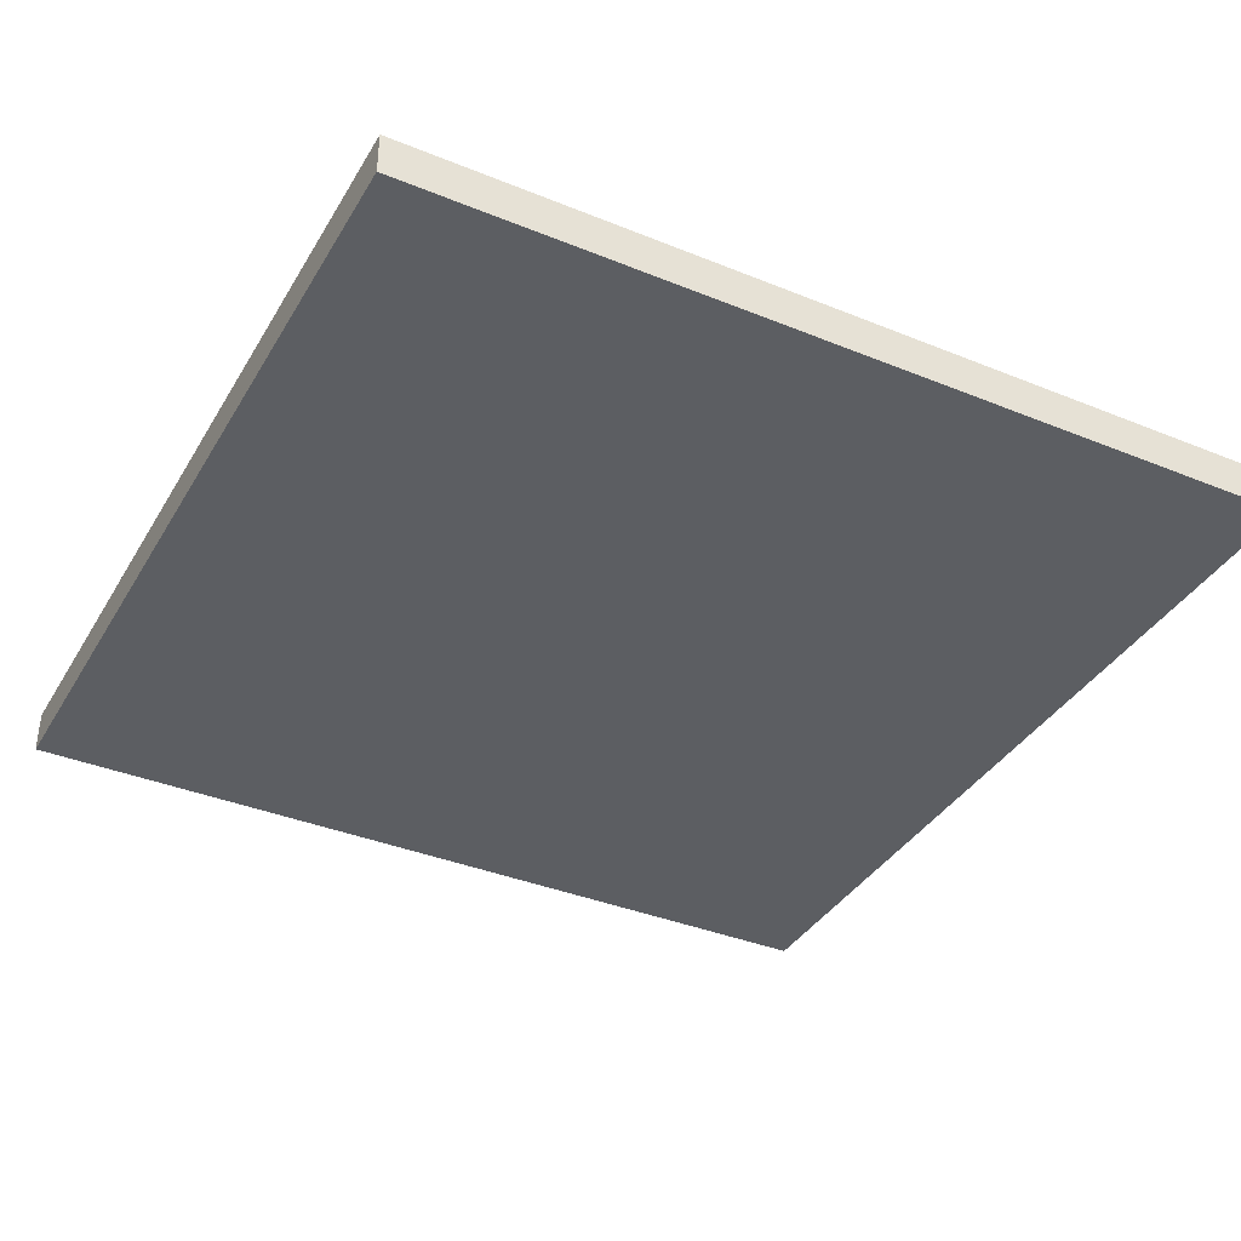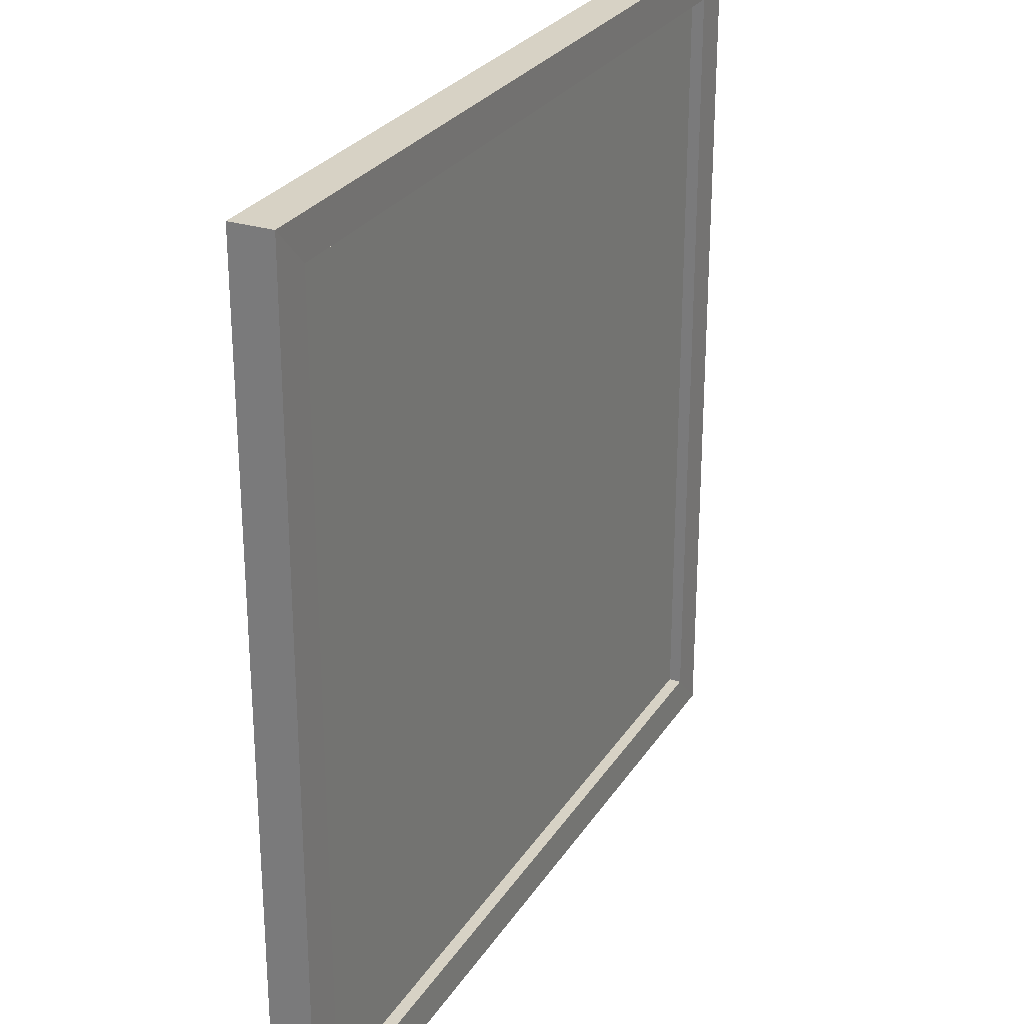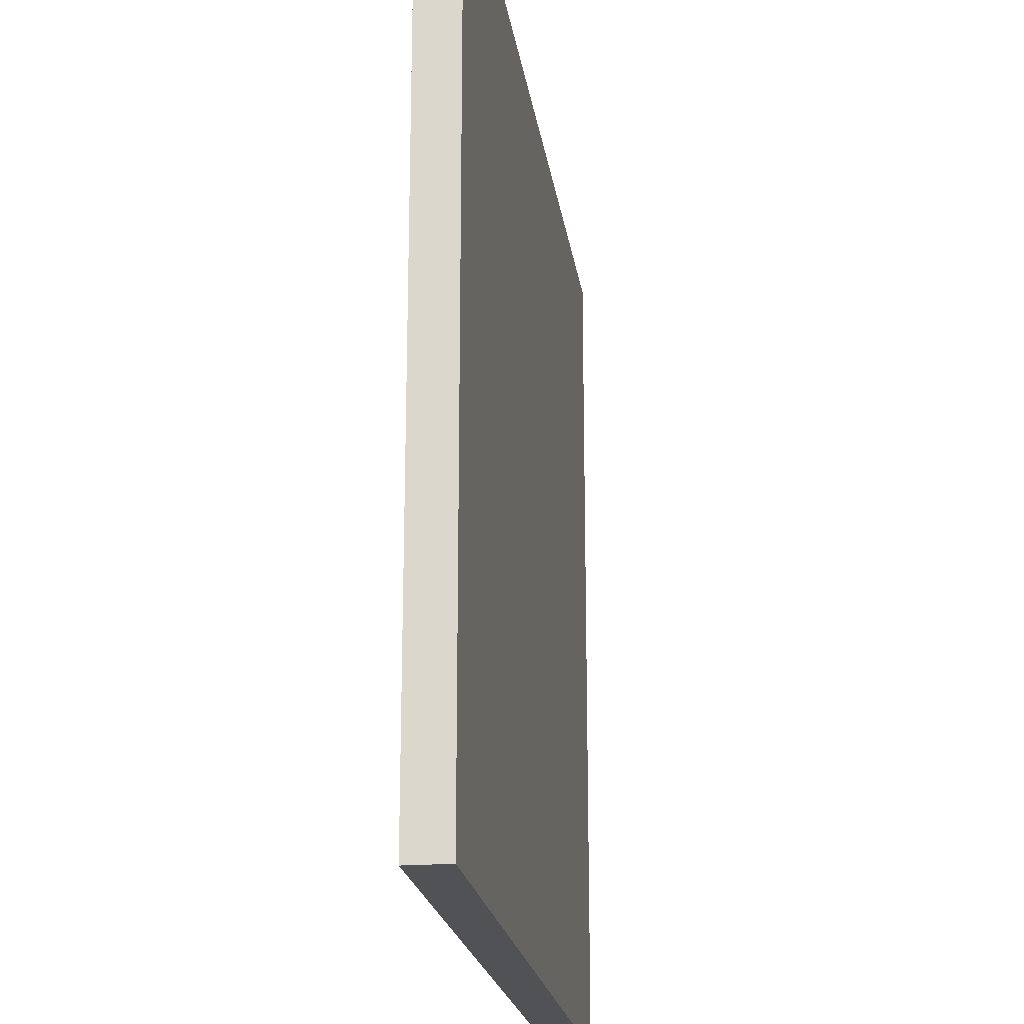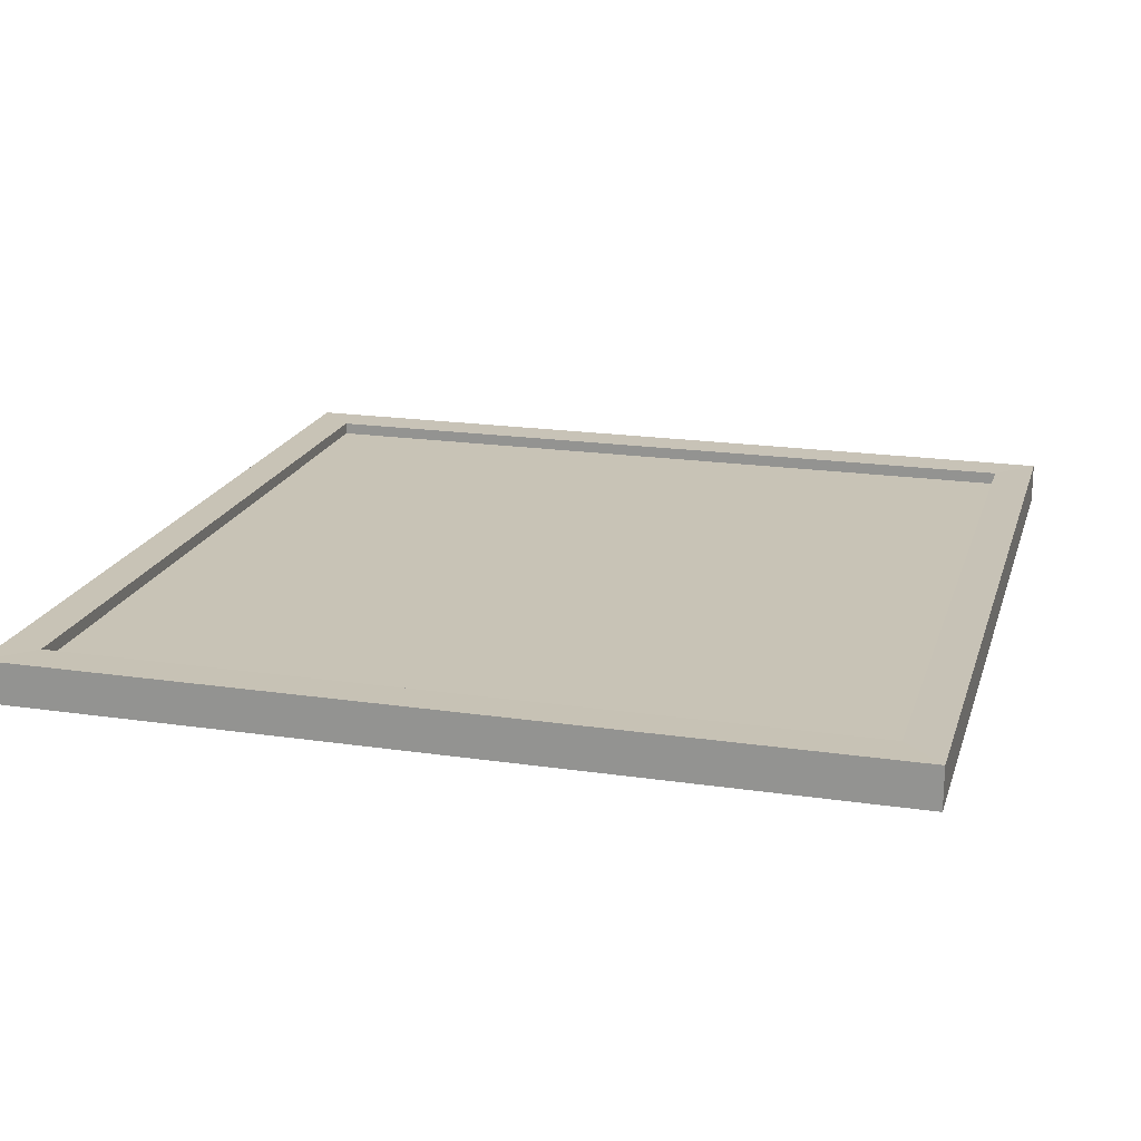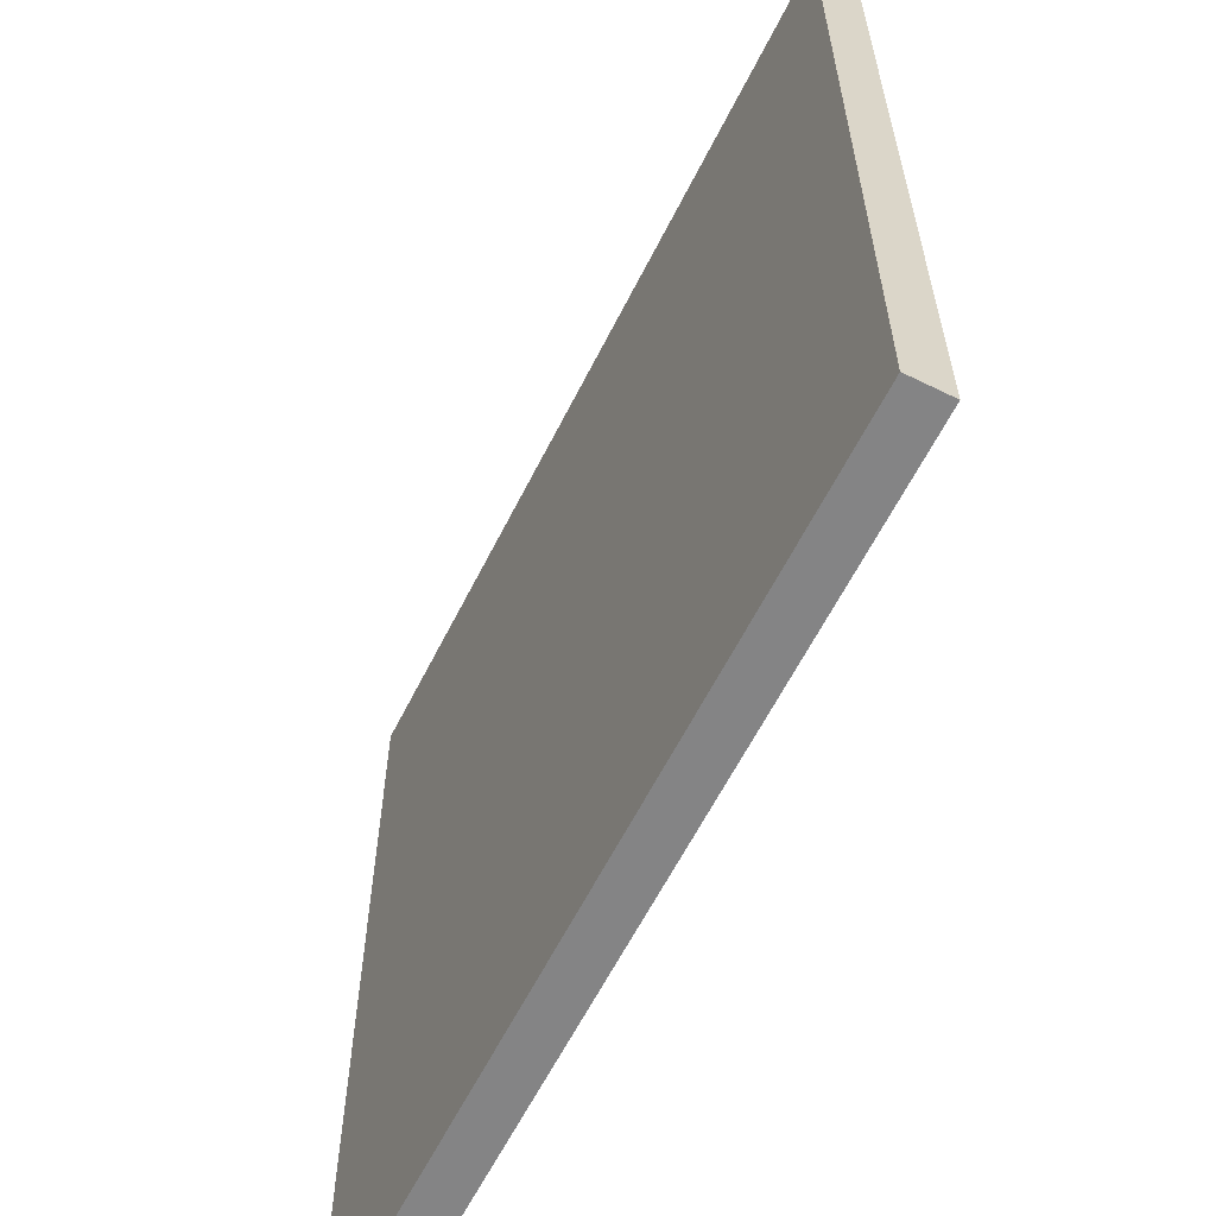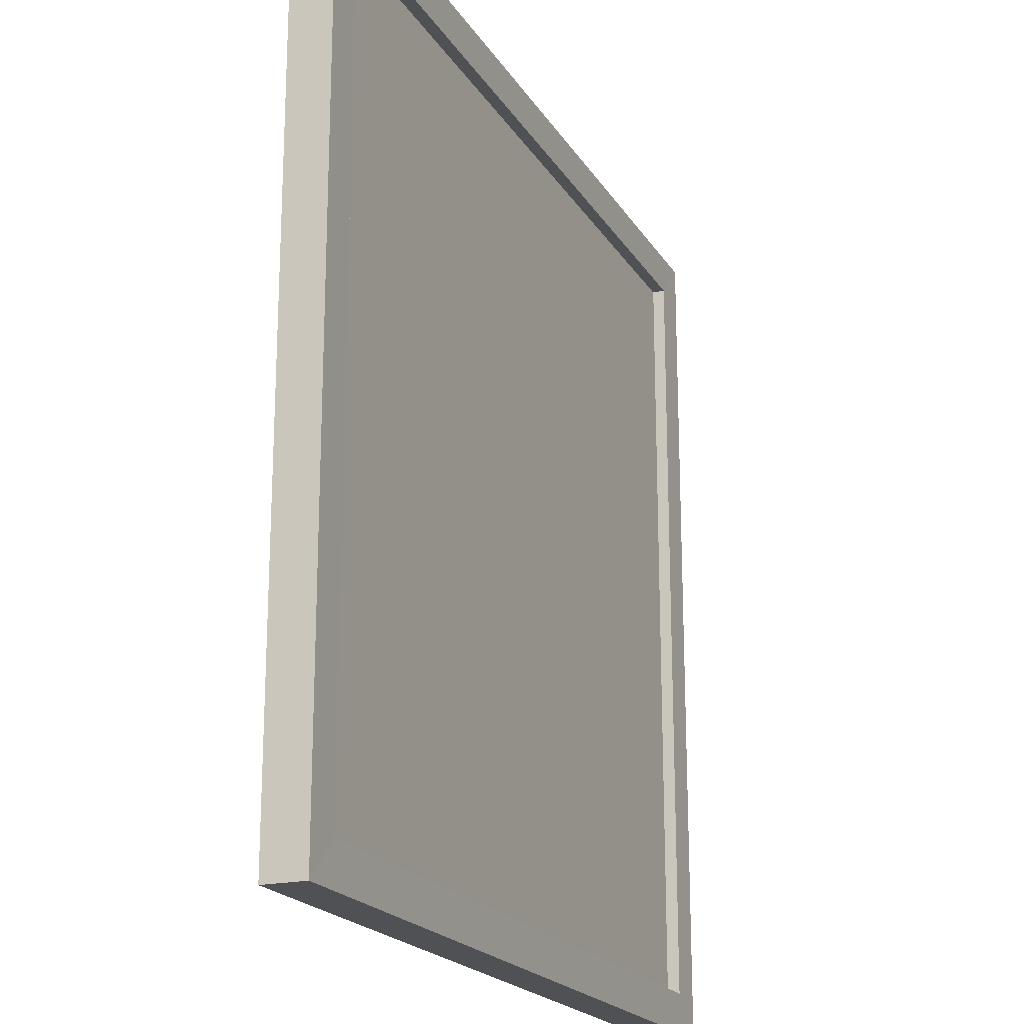
<metadata>
{"format":"obj","ext":"obj","renderer":"f3d","projection":"perspective","resolution":1024,"background":"white","views":[{"elev":-37.5,"azim":-27.5,"up":"+Y"},{"elev":27.2,"azim":115.9,"up":"+Z"},{"elev":-20.7,"azim":-81.9,"up":"+Z"},{"elev":19.4,"azim":-164.6,"up":"+Y"},{"elev":-61.5,"azim":63.4,"up":"+Z"},{"elev":-19.9,"azim":112.7,"up":"+Z"}]}
</metadata>
<code>
o Board
v -4 0 4
v 4 0 4
v -4 0 -4
v 4 0 -4
v -3 0 4
v -2 0 4
v -1 0 4
v 0 0 4
v 1 0 4
v 2 0 4
v 3 0 4
v 3 0 -4
v 2 0 -4
v 1 0 -4
v 0 0 -4
v -1 0 -4
v -2 0 -4
v -3 0 -4
v -4 0 -3
v -4 0 -2
v -4 0 -1
v -4 0 0
v -4 0 1
v -4 0 2
v -4 0 3
v 4 0 3
v 4 0 2
v 4 0 1
v 4 0 0
v 4 0 -1
v 4 0 -2
v 4 0 -3
v -3 0 3
v -3 0 2
v -3 0 1
v -3 0 0
v -3 0 -1
v -3 0 -2
v -3 0 -3
v -2 0 3
v -2 0 2
v -2 0 1
v -2 0 0
v -2 0 -1
v -2 0 -2
v -2 0 -3
v -1 0 3
v -1 0 2
v -1 0 1
v -1 0 0
v -1 0 -1
v -1 0 -2
v -1 0 -3
v 0 0 3
v 0 0 2
v 0 0 1
v 0 0 0
v 0 0 -1
v 0 0 -2
v 0 0 -3
v 1 0 3
v 1 0 2
v 1 0 1
v 1 0 0
v 1 0 -1
v 1 0 -2
v 1 0 -3
v 2 0 3
v 2 0 2
v 2 0 1
v 2 0 0
v 2 0 -1
v 2 0 -2
v 2 0 -3
v 3 0 3
v 3 0 2
v 3 0 1
v 3 0 0
v 3 0 -1
v 3 0 -2
v 3 0 -3
f 32 12 81
f 39 3 19
f 46 18 39
f 53 17 46
f 60 16 53
f 67 15 60
f 74 14 67
f 81 13 74
f 11 68 10
f 75 69 68
f 76 70 69
f 77 71 70
f 78 72 71
f 79 73 72
f 80 74 73
f 10 61 9
f 68 62 61
f 69 63 62
f 70 64 63
f 71 65 64
f 72 66 65
f 73 67 66
f 9 54 8
f 61 55 54
f 62 56 55
f 63 57 56
f 64 58 57
f 65 59 58
f 66 60 59
f 8 47 7
f 54 48 47
f 55 49 48
f 56 50 49
f 57 51 50
f 58 52 51
f 59 53 52
f 7 40 6
f 47 41 40
f 48 42 41
f 49 43 42
f 50 44 43
f 51 45 44
f 52 46 45
f 6 33 5
f 40 34 33
f 41 35 34
f 42 36 35
f 43 37 36
f 44 38 37
f 45 39 38
f 5 25 1
f 33 24 25
f 34 23 24
f 35 22 23
f 36 21 22
f 37 20 21
f 38 19 20
f 2 75 11
f 26 76 75
f 27 77 76
f 28 78 77
f 29 79 78
f 30 80 79
f 31 81 80
f 32 4 12
f 39 18 3
f 46 17 18
f 53 16 17
f 60 15 16
f 67 14 15
f 74 13 14
f 81 12 13
f 11 75 68
f 75 76 69
f 76 77 70
f 77 78 71
f 78 79 72
f 79 80 73
f 80 81 74
f 10 68 61
f 68 69 62
f 69 70 63
f 70 71 64
f 71 72 65
f 72 73 66
f 73 74 67
f 9 61 54
f 61 62 55
f 62 63 56
f 63 64 57
f 64 65 58
f 65 66 59
f 66 67 60
f 8 54 47
f 54 55 48
f 55 56 49
f 56 57 50
f 57 58 51
f 58 59 52
f 59 60 53
f 7 47 40
f 47 48 41
f 48 49 42
f 49 50 43
f 50 51 44
f 51 52 45
f 52 53 46
f 6 40 33
f 40 41 34
f 41 42 35
f 42 43 36
f 43 44 37
f 44 45 38
f 45 46 39
f 5 33 25
f 33 34 24
f 34 35 23
f 35 36 22
f 36 37 21
f 37 38 20
f 38 39 19
f 2 26 75
f 26 27 76
f 27 28 77
f 28 29 78
f 29 30 79
f 30 31 80
f 31 32 81
o Base
v -4.4 -0.2924 4.4
v -3.993 0.1268 3.993
v -4.4 -0.2924 -4.4
v -3.993 0.1268 -3.993
v 4.4 -0.2924 4.4
v 3.993 0.1268 3.993
v 4.4 -0.2924 -4.4
v 3.993 0.1268 -3.993
v -4.4 0.1297 4.4
v -4.4 0.1297 -4.4
v 4.4 0.1297 -4.4
v 4.4 0.1297 4.4
v -3.993 -0.0365 3.993
v -3.993 -0.0365 -3.993
v 3.993 -0.0365 -3.993
v 3.993 -0.0365 3.993
f 90 84 82
f 91 88 84
f 92 86 88
f 93 82 86
f 88 82 84
f 87 94 83
f 85 90 83
f 89 91 85
f 87 92 89
f 83 93 87
f 85 96 89
f 89 97 87
f 83 95 85
f 90 91 84
f 91 92 88
f 92 93 86
f 93 90 82
f 88 86 82
f 87 97 94
f 85 91 90
f 89 92 91
f 87 93 92
f 83 90 93
f 85 95 96
f 89 96 97
f 83 94 95

</code>
